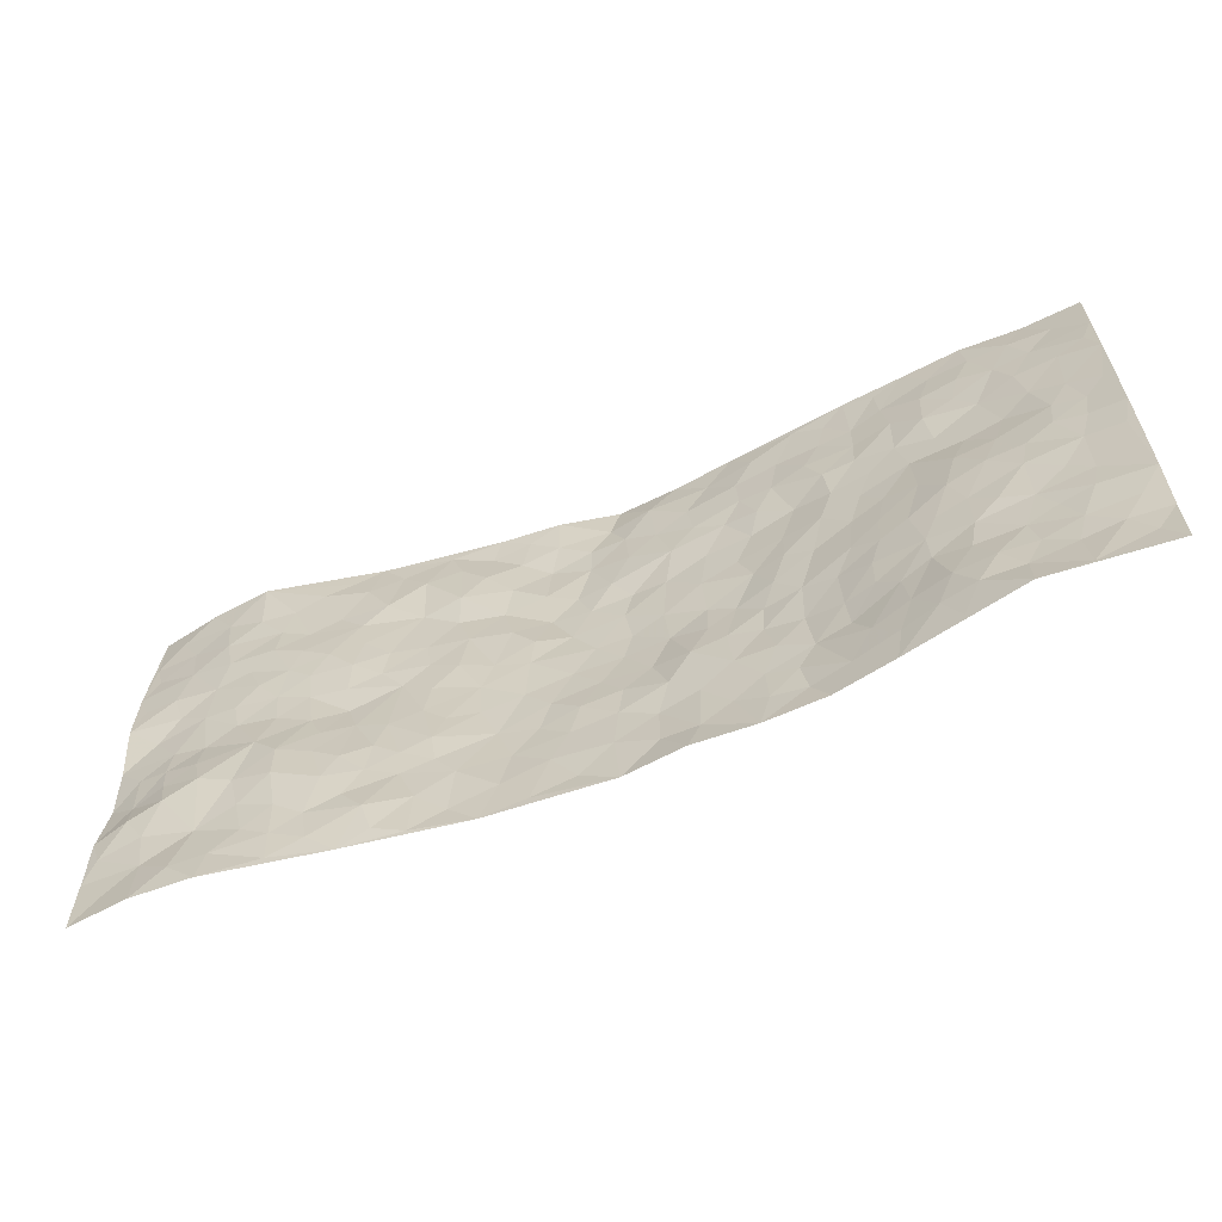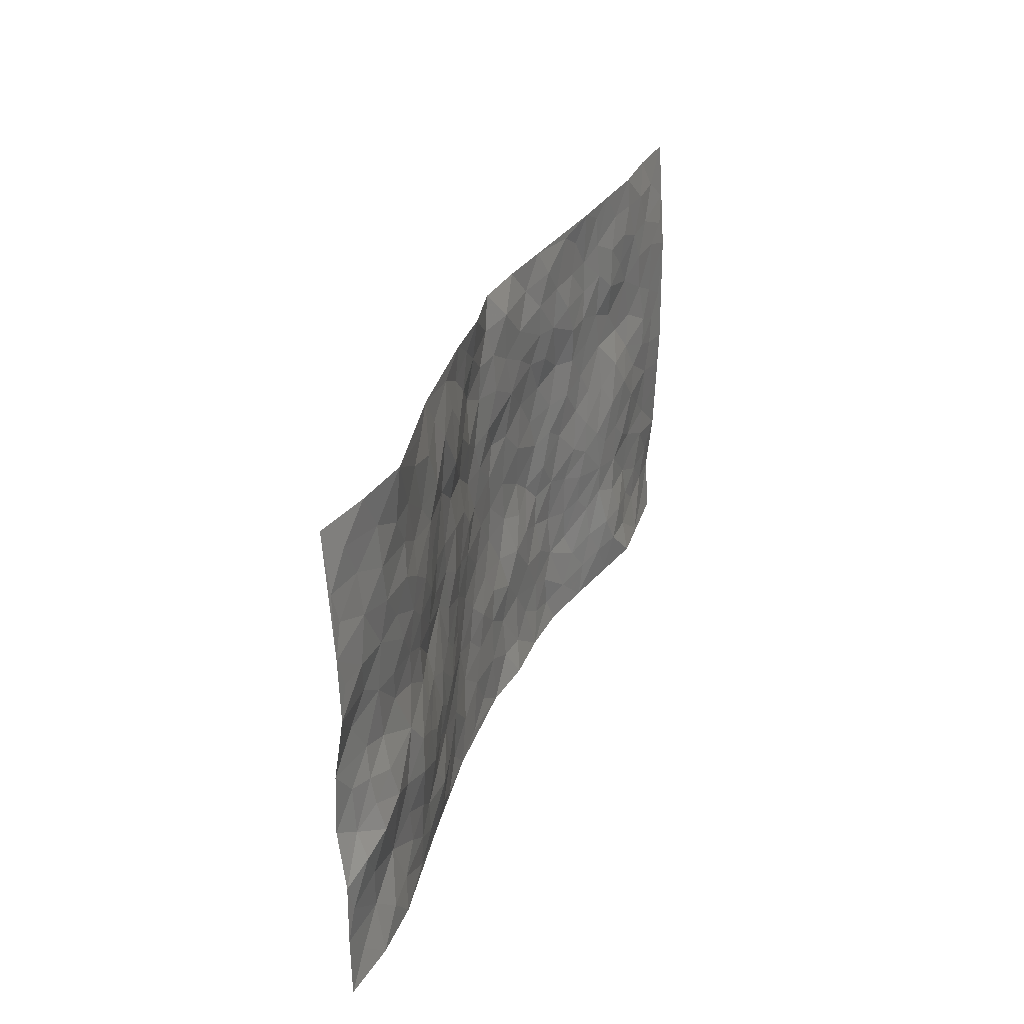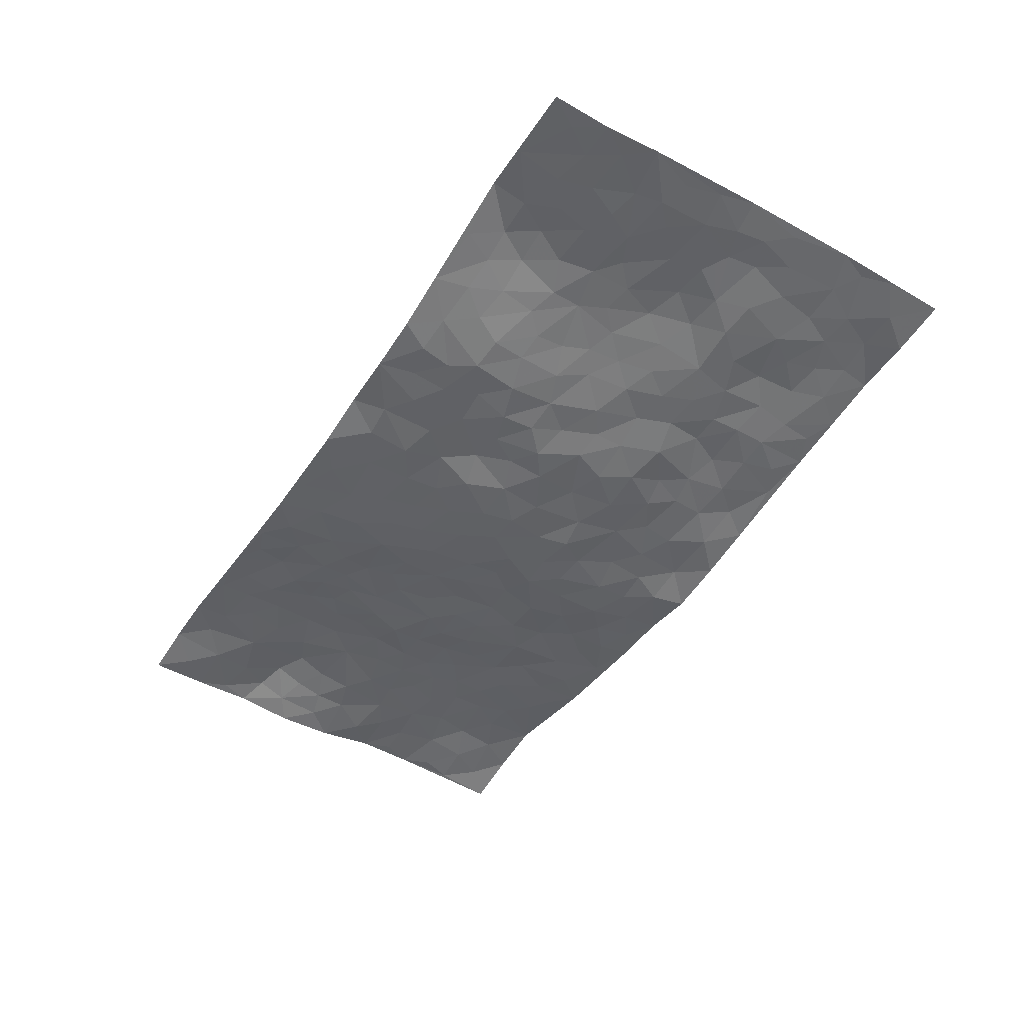
<metadata>
{"format":"obj","ext":"obj","renderer":"f3d","projection":"perspective","resolution":1024,"background":"white","views":[{"elev":-61.5,"azim":21.9,"up":"+Y"},{"elev":29.9,"azim":-70.7,"up":"+Y"},{"elev":-47.8,"azim":58.4,"up":"+Z"}]}
</metadata>
<code>
v -0.9807 0.001822 0.02547
v -0.979 0.9972 0.009302
v 0.9797 0.002017 0.03697
v 0.9807 0.999 0.03371
v -0.797 0.3933 0.03793
v -0.9805 0.4996 0.01326
v -0.8585 0.358 0.03456
v -0.0001226 0.0008042 -0.043
v -0.9811 0.2514 0.02467
v -0.9226 0.3375 0.02234
v -0.7353 0.003416 0.03791
v -0.9814 0.1267 0.02357
v -0.7104 0.2939 0.03485
v -0.8583 0.003397 0.04015
v -0.8424 0.2891 0.04509
v -0.4919 0.002288 0.001113
v -0.9603 0.1891 0.02693
v -0.2948 0.1665 -0.02524
v -0.777 0.3227 0.0458
v -0.8641 0.1214 0.02728
v -0.9254 0.06461 0.0264
v -0.7968 0.06622 0.03836
v -0.673 0.1282 0.0266
v -0.7248 0.07638 0.03171
v -0.8757 0.2085 0.0321
v -0.9125 0.2711 0.03746
v -0.7704 0.1788 0.02531
v -0.6923 0.211 0.02944
v -0.8648 0.4882 0.02276
v -0.9785 0.3745 0.008188
v -0.7341 0.9976 0.04931
v -0.5351 0.2225 0.02198
v 0.2622 0.1568 -0.03674
v -0.9809 0.7484 0.02762
v -0.3671 0.3927 -0.01185
v -0.7826 0.7524 0.03746
v -0.7999 0.8309 0.03868
v -0.5807 0.4424 0.01857
v -0.5987 0.6055 0.02591
v -0.4906 0.9979 0.001344
v -0.9579 0.686 0.0305
v -0.6608 0.5625 0.02716
v -0.3909 0.7538 -0.01019
v -0.508 0.28 0.01725
v -0.4594 0.2252 0.004581
v -0.4952 0.1624 0.008443
v -0.4481 0.6362 -0.0001099
v -0.3666 0.5594 -0.01398
v 0.1663 0.4734 -0.05165
v -0.3347 0.2207 -0.01884
v -0.2104 0.6106 -0.03324
v -0.3752 0.6289 -0.0119
v -0.3046 0.05714 -0.02713
v -0.6259 0.7102 0.03089
v -0.3957 0.1941 -0.008742
v -0.8724 0.6178 0.02563
v -0.03832 0.3473 -0.05259
v 0.05788 0.3386 -0.05298
v 0.298 0.4509 -0.03183
v -0.09613 0.5511 -0.05363
v -0.1652 0.5557 -0.0389
v 0.09162 0.6302 -0.05057
v -0.6311 0.347 0.03718
v -0.7485 0.5737 0.03115
v -0.9523 0.8089 0.02344
v -0.5598 0.1298 0.01618
v -0.3695 0.01201 -0.0145
v -0.7955 0.466 0.02606
v -0.6166 0.1731 0.02709
v -0.615 0.01933 0.02008
v -0.2473 0.001027 -0.03075
v -0.6157 0.08919 0.02315
v -0.5472 0.05385 0.01356
v -0.4325 0.03737 -0.002444
v -0.4506 0.1039 0.007618
v -0.8922 0.6853 0.03359
v -0.9719 0.8728 0.01918
v -0.7366 0.5092 0.0259
v -0.001473 0.9979 -0.05679
v -0.803 0.675 0.03188
v -0.5603 0.3153 0.02527
v -0.5132 0.4607 0.0009863
v 0.005876 0.5711 -0.0578
v -0.05002 0.4823 -0.05665
v 0.003103 0.4189 -0.05869
v -0.1252 0.1273 -0.04108
v -0.5675 0.6698 0.02477
v -0.9159 0.5625 0.01732
v -0.7317 0.6909 0.03372
v -0.4479 0.2969 0.00531
v -0.6297 0.2679 0.03797
v -0.5002 0.6881 0.01204
v -0.1734 0.4846 -0.04057
v -0.2628 0.4356 -0.02895
v -0.646 0.6489 0.03087
v -0.01098 0.1161 -0.04368
v -0.4156 0.51 -0.01078
v -0.3429 0.2877 -0.01229
v -0.2408 0.5034 -0.03076
v -0.1815 0.3814 -0.0441
v -0.9807 0.6235 0.03174
v -0.7045 0.6226 0.03403
v -0.8135 0.5795 0.02825
v -0.3634 0.1099 -0.01259
v -0.5207 0.5327 0.009747
v -0.682 0.4067 0.03376
v -0.1308 0.3235 -0.04696
v -0.1504 0.2487 -0.04609
v -0.5163 0.6111 0.01526
v 0.1076 0.7288 -0.04133
v -0.00359 0.214 -0.04662
v -0.07325 0.2726 -0.04358
v 0.004771 0.2876 -0.04818
v -0.4287 0.3636 6.039e-05
v -0.198 0.1831 -0.04154
v -0.6534 0.488 0.02422
v -0.5552 0.3814 0.02009
v -0.4918 0.3913 0.005447
v -0.307 0.5238 -0.01648
v -0.2597 0.3497 -0.03168
v -0.3551 0.4667 -0.01356
v -0.2279 0.2703 -0.03993
v -0.09142 0.4107 -0.05252
v -0.5937 0.5314 0.01994
v -0.09273 0.1975 -0.04408
v -0.2152 0.09268 -0.035
v -0.3985 0.2579 -0.004229
v -0.9279 0.4374 0.01934
v -0.8678 0.4209 0.0286
v 0.09259 0.422 -0.05448
v 0.2098 0.2372 -0.03772
v 0.08259 0.5165 -0.05492
v 0.01933 0.4875 -0.06002
v 0.1669 0.3925 -0.04544
v 0.7923 0.4975 0.0367
v 0.2214 0.4333 -0.0483
v 0.2681 0.313 -0.04111
v 0.1603 0.5671 -0.04582
v 0.1215 0.9981 -0.0464
v -0.2925 0.6194 -0.0198
v 0.4237 0.8801 -0.00968
v 0.4888 0.9986 0.001557
v -0.215 0.7805 -0.03214
v -0.06 0.8638 -0.05199
v -0.3219 0.3481 -0.01861
v -0.4589 0.5656 -0.000774
v -0.07493 0.05176 -0.04436
v -0.1595 0.02131 -0.03621
v 0.123 0.002144 -0.02811
v 0.01195 0.8598 -0.0478
v -0.01779 0.6994 -0.05021
v 0.4247 0.1965 -0.02048
v 0.344 0.2896 -0.03485
v 0.5915 0.5269 0.01585
v 0.5251 0.5472 0.00324
v 0.4574 0.1352 -0.008355
v 0.5232 0.2281 0.005768
v 0.4157 0.3617 -0.01731
v 0.02209 0.6408 -0.05838
v -0.06032 0.6271 -0.05464
v -0.1477 0.7292 -0.04459
v -0.08792 0.6928 -0.05479
v -0.06164 0.7909 -0.05364
v -0.1381 0.6325 -0.05263
v 0.01949 0.7744 -0.04586
v 0.244 0.9985 -0.02997
v -0.02025 0.9262 -0.05384
v -0.2689 0.8456 -0.01779
v -0.2006 0.8794 -0.03502
v -0.315 0.78 -0.008989
v -0.2459 0.9976 -0.02643
v -0.2292 0.6958 -0.03571
v -0.3183 0.6999 -0.02036
v -0.1423 0.8293 -0.05046
v -0.1229 0.9975 -0.03371
v 0.2174 0.746 -0.03607
v 0.1736 0.6672 -0.04522
v 0.3271 0.5951 -0.02757
v 0.2619 0.5228 -0.0402
v 0.2665 0.666 -0.03717
v 0.4232 0.7442 -0.004601
v 0.3561 0.6834 -0.02424
v 0.2851 0.7331 -0.02581
v 0.06636 0.9292 -0.03909
v 0.07749 0.8229 -0.04342
v 0.1439 0.8578 -0.03618
v 0.249 0.8733 -0.0259
v 0.3204 0.7934 -0.01822
v 0.2327 0.5955 -0.04325
v -0.8822 0.8666 0.02761
v -0.682 0.8161 0.03303
v -0.8698 0.774 0.03159
v -0.8576 0.9979 0.034
v -0.9225 0.9389 0.02475
v -0.8107 0.9207 0.03659
v -0.7332 0.8847 0.03936
v -0.6058 0.9289 0.02464
v -0.6621 0.8854 0.03277
v -0.6868 0.7454 0.03638
v -0.5604 0.814 0.01676
v -0.6217 0.7807 0.02532
v -0.5113 0.9007 0.01348
v -0.3912 0.8777 -0.0007441
v -0.5461 0.9598 0.01294
v -0.4642 0.8155 0.0108
v -0.4436 0.9356 -0.001193
v -0.3465 0.9721 -0.01455
v -0.5113 0.7603 0.01421
v -0.3207 0.9007 -0.0126
v -0.2603 0.9297 -0.02845
v 0.1551 0.7848 -0.03744
v 0.2534 0.8042 -0.02676
v 0.1873 0.9331 -0.03774
v 0.3917 0.8122 -0.007479
v 0.336 0.8808 -0.0169
v 0.3804 0.9827 -0.01224
v 0.287 0.9378 -0.01966
v 0.441 0.9483 -0.007898
v 0.3812 0.4934 -0.02111
v 0.3259 0.5288 -0.02649
v 0.4839 0.6043 -0.004144
v 0.4317 0.6645 -0.008454
v 0.4055 0.588 -0.01169
v 0.3561 0.1899 -0.03228
v 0.4815 0.335 -8.347e-05
v 0.4598 0.5226 -0.006995
v 0.3483 0.3878 -0.02854
v -0.1255 0.9139 -0.04227
v -0.1847 0.957 -0.03312
v 0.3231 0.1326 -0.03322
v 0.6121 0.01592 0.02717
v 0.202 0.333 -0.03957
v 0.273 0.3845 -0.04111
v 0.5834 0.2486 0.01821
v 0.7343 0.9988 0.02631
v 0.9808 0.251 0.04228
v 0.4917 0.8122 -0.002854
v 0.7179 0.4884 0.03659
v 0.488 0.7469 -0.00097
v 0.9807 0.5005 0.0519
v 0.6686 0.2952 0.0294
v 0.5089 0.4684 0.005413
v 0.7782 0.3121 0.0326
v 0.5605 0.4163 0.0164
v 0.4915 0.002107 -0.0002769
v 0.09012 0.2511 -0.04305
v 0.5062 0.07743 0.004106
v 0.1345 0.3185 -0.03803
v 0.4188 0.2668 -0.01964
v 0.8748 0.266 0.03789
v 0.6406 0.4628 0.02972
v 0.5773 0.08323 0.02336
v 0.4491 0.4262 -0.005659
v 0.6066 0.3727 0.0233
v 0.2888 0.2323 -0.0342
v 0.4793 0.2719 -0.004312
v 0.2666 0.07783 -0.03515
v 0.3702 0.001517 -0.02515
v 0.2469 0.001346 -0.03185
v 0.2028 0.1137 -0.04115
v 0.06828 0.1685 -0.04886
v 0.1458 0.1888 -0.04283
v 0.6108 0.149 0.0322
v 0.7771 0.4238 0.03859
v 0.748 0.2223 0.03073
v 0.6492 0.0824 0.03991
v 0.6687 0.3857 0.03053
v 0.7177 0.3402 0.03522
v 0.8873 0.327 0.03673
v 0.7462 0.5681 0.02945
v 0.691 0.1474 0.04079
v 0.763 0.1512 0.03472
v 0.8412 0.3684 0.03555
v 0.9442 0.3502 0.04297
v 0.8877 0.4392 0.04121
v 0.5813 0.3138 0.01971
v 0.8205 0.1071 0.03554
v 0.3354 0.06271 -0.03323
v 0.4135 0.06858 -0.01715
v 0.07147 0.07659 -0.0436
v 0.1437 0.07134 -0.03954
v 0.9805 0.7501 0.05063
v 0.7309 0.08082 0.04045
v 0.6544 0.2171 0.03117
v 0.9628 0.4252 0.04761
v 0.9087 0.5096 0.0445
v 0.809 0.2515 0.03309
v 0.5332 0.149 0.01074
v 0.7332 0.004089 0.05311
v 0.5023 0.3945 0.005699
v 0.9406 0.06436 0.03235
v 0.9801 0.1266 0.02915
v 0.8406 0.1814 0.03509
v 0.8994 0.1254 0.03396
v 0.8292 0.01082 0.04583
v 0.9389 0.1891 0.03465
v 0.666 0.5568 0.02778
v 0.6934 0.633 0.0168
v 0.5861 0.6364 0.007625
v 0.8276 0.6917 0.03649
v 0.6316 0.7715 0.02106
v 0.9591 0.6253 0.04885
v 0.7694 0.642 0.02562
v 0.8568 0.5955 0.04166
v 0.7351 0.7442 0.02408
v 0.8476 0.531 0.04212
v 0.9183 0.5744 0.04495
v 0.894 0.6598 0.04282
v 0.6414 0.6928 0.01242
v 0.5662 0.7243 0.005992
v 0.5101 0.6749 -0.0005812
v 0.8551 0.8525 0.03747
v 0.7127 0.8714 0.02799
v 0.8134 0.777 0.03665
v 0.8993 0.7782 0.0434
v 0.7816 0.8445 0.03294
v 0.9776 0.8746 0.04206
v 0.6949 0.8027 0.0239
v 0.9561 0.8118 0.04626
v 0.7425 0.9319 0.02854
v 0.8575 0.9983 0.02445
v 0.6116 0.9987 0.01356
v 0.8222 0.9263 0.03426
v 0.9092 0.9282 0.03342
v 0.662 0.9347 0.01913
v 0.5571 0.9018 0.007154
v 0.4922 0.8816 -0.003914
v 0.5503 0.97 0.006787
v 0.57 0.8222 0.01039
v 0.6364 0.861 0.02056
f 29 6 128
f 12 21 20
f 26 10 9
f 55 45 46
f 27 19 15
f 26 9 17
f 101 6 88
f 12 1 21
f 7 15 19
f 125 86 96
f 84 123 85
f 129 29 128
f 25 27 15
f 12 20 17
f 73 75 66
f 22 14 11
f 26 17 25
f 9 12 17
f 25 15 26
f 5 129 7
f 52 146 48
f 55 18 50
f 7 19 5
f 20 27 25
f 124 82 105
f 41 76 34
f 20 14 22
f 14 20 21
f 14 21 1
f 24 22 11
f 24 27 22
f 72 66 69
f 69 32 91
f 70 24 11
f 24 23 27
f 17 20 25
f 27 20 22
f 10 15 7
f 10 26 15
f 23 28 27
f 27 13 19
f 28 23 69
f 13 27 28
f 119 121 94
f 10 7 129
f 6 30 128
f 9 10 30
f 36 192 80
f 80 102 89
f 118 81 44
f 64 103 78
f 115 126 86
f 45 32 46
f 91 63 13
f 129 68 29
f 95 87 54
f 95 54 199
f 202 40 204
f 82 97 105
f 29 88 6
f 18 55 104
f 148 126 71
f 38 82 124
f 50 18 122
f 117 82 38
f 5 19 106
f 82 117 118
f 80 64 102
f 127 45 55
f 194 77 190
f 98 35 114
f 39 124 105
f 127 50 98
f 106 19 13
f 66 75 46
f 39 95 42
f 63 117 38
f 95 89 102
f 101 56 76
f 51 140 99
f 18 53 126
f 62 83 132
f 45 127 90
f 112 113 57
f 103 29 68
f 130 85 58
f 109 39 105
f 35 94 121
f 113 246 58
f 151 165 163
f 120 100 94
f 114 127 98
f 192 190 65
f 95 39 87
f 36 191 37
f 67 104 74
f 56 101 88
f 13 63 106
f 192 34 76
f 268 241 243
f 108 115 125
f 93 84 60
f 133 84 85
f 156 288 157
f 101 76 41
f 80 103 64
f 105 97 146
f 99 61 51
f 92 109 47
f 125 96 111
f 158 227 153
f 75 104 55
f 69 66 32
f 81 91 32
f 106 78 68
f 42 64 78
f 77 34 65
f 24 70 72
f 75 73 16
f 16 71 67
f 2 34 77
f 13 28 91
f 103 56 88
f 56 80 76
f 72 69 23
f 11 16 70
f 16 73 70
f 16 67 74
f 115 18 126
f 24 72 23
f 73 72 70
f 16 74 75
f 72 73 66
f 32 45 44
f 84 83 60
f 66 46 32
f 78 106 116
f 117 63 81
f 67 53 104
f 103 68 78
f 69 91 28
f 36 80 89
f 106 38 116
f 106 68 5
f 81 118 117
f 62 132 138
f 32 44 81
f 53 67 71
f 57 58 85
f 123 100 107
f 93 60 61
f 33 230 224
f 8 96 147
f 132 133 130
f 140 48 119
f 93 100 123
f 122 98 50
f 164 60 160
f 53 71 126
f 125 112 108
f 193 194 195
f 75 55 46
f 63 91 81
f 56 103 80
f 196 198 31
f 18 104 53
f 121 48 97
f 38 106 63
f 118 97 82
f 97 35 121
f 51 172 140
f 130 134 49
f 87 39 109
f 288 252 263
f 97 114 35
f 47 43 92
f 57 113 58
f 248 130 58
f 34 101 41
f 114 90 127
f 116 124 42
f 145 94 35
f 118 114 97
f 167 79 175
f 98 145 35
f 85 123 57
f 43 47 52
f 199 36 89
f 42 78 116
f 159 83 62
f 88 29 103
f 74 104 75
f 118 44 90
f 173 140 172
f 42 95 102
f 190 192 37
f 65 190 77
f 89 95 199
f 125 111 112
f 92 87 109
f 18 115 122
f 177 180 176
f 112 57 107
f 109 105 146
f 93 94 100
f 285 286 275
f 96 86 147
f 137 232 131
f 57 123 107
f 87 92 208
f 49 134 136
f 132 130 49
f 161 164 162
f 50 127 55
f 122 108 107
f 122 107 100
f 48 140 52
f 118 90 114
f 99 119 94
f 123 84 93
f 36 37 192
f 48 121 119
f 120 122 100
f 39 42 124
f 38 124 116
f 248 58 246
f 44 45 90
f 98 122 120
f 146 52 47
f 94 93 99
f 168 209 170
f 212 183 188
f 202 197 200
f 42 102 64
f 107 108 112
f 99 93 61
f 8 280 96
f 112 111 113
f 125 115 86
f 115 108 122
f 128 30 10
f 5 68 129
f 10 129 128
f 132 49 138
f 83 84 133
f 130 133 85
f 83 133 132
f 248 134 130
f 156 152 224
f 151 110 165
f 212 186 211
f 153 224 249
f 254 251 244
f 246 261 262
f 225 158 249
f 49 136 179
f 185 184 150
f 214 188 181
f 181 188 182
f 161 163 174
f 143 170 172
f 110 211 185
f 184 79 167
f 174 228 169
f 62 110 159
f 163 150 144
f 210 169 229
f 170 143 168
f 176 211 110
f 98 120 145
f 94 145 120
f 48 146 97
f 109 146 47
f 148 86 126
f 147 86 148
f 71 8 148
f 8 147 148
f 244 276 254
f 232 136 134
f 174 143 161
f 60 83 160
f 163 162 151
f 159 160 83
f 261 281 262
f 259 281 149
f 219 220 59
f 246 113 111
f 33 255 131
f 157 256 152
f 137 255 153
f 230 278 279
f 262 260 33
f 154 155 242
f 131 255 137
f 248 131 232
f 281 280 149
f 259 258 278
f 220 179 59
f 159 151 160
f 162 160 151
f 164 61 60
f 228 174 144
f 144 174 163
f 159 110 151
f 161 172 164
f 186 184 185
f 161 162 163
f 61 164 51
f 160 162 164
f 187 217 213
f 150 163 165
f 205 202 200
f 79 184 139
f 170 43 173
f 174 169 143
f 161 143 172
f 167 144 150
f 176 180 183
f 172 170 173
f 223 226 221
f 185 150 165
f 99 140 119
f 207 206 203
f 172 51 164
f 43 52 173
f 173 52 140
f 167 175 228
f 228 229 169
f 210 168 169
f 177 110 62
f 189 138 179
f 62 138 177
f 136 232 233
f 181 182 222
f 150 184 167
f 178 180 189
f 49 179 138
f 177 138 189
f 180 178 182
f 178 179 220
f 307 308 304
f 222 223 221
f 215 187 188
f 176 183 212
f 187 213 186
f 214 215 188
f 185 211 186
f 237 181 239
f 182 188 183
f 110 185 165
f 216 215 141
f 211 176 212
f 182 183 180
f 176 110 177
f 213 184 186
f 178 189 179
f 177 189 180
f 195 190 37
f 197 198 200
f 195 194 190
f 34 192 65
f 80 192 76
f 37 196 195
f 194 2 77
f 193 2 194
f 196 37 191
f 31 193 195
f 198 196 191
f 31 195 196
f 199 201 191
f 197 204 31
f 198 191 201
f 31 198 197
f 201 199 54
f 36 199 191
f 54 208 201
f 208 43 205
f 208 54 87
f 198 201 200
f 206 205 203
f 43 170 203
f 210 207 209
f 40 202 206
f 31 204 40
f 197 202 204
f 208 205 200
f 43 203 205
f 205 206 202
f 203 209 207
f 171 40 207
f 40 206 207
f 208 200 201
f 43 208 92
f 170 209 203
f 168 143 169
f 207 210 171
f 168 210 209
f 188 187 212
f 212 187 186
f 166 139 213
f 184 213 139
f 237 214 181
f 215 214 141
f 216 141 218
f 213 217 166
f 142 166 216
f 217 216 166
f 187 215 217
f 216 217 215
f 237 141 214
f 142 216 218
f 223 222 182
f 179 136 59
f 223 220 219
f 267 238 251
f 237 327 141
f 223 182 178
f 158 290 253
f 220 223 178
f 59 233 227
f 233 59 136
f 248 246 131
f 153 249 158
f 251 254 267
f 223 219 226
f 111 261 246
f 297 251 238
f 276 256 157
f 167 228 144
f 229 228 175
f 175 171 229
f 229 171 210
f 260 257 33
f 265 271 272
f 266 289 283
f 269 243 250
f 249 224 152
f 266 283 271
f 227 233 137
f 253 227 158
f 325 313 320
f 135 264 275
f 310 329 239
f 270 298 297
f 249 256 225
f 275 273 269
f 311 222 221
f 155 154 299
f 234 276 157
f 310 311 299
f 222 239 181
f 221 226 155
f 266 263 252
f 242 290 244
f 264 273 275
f 273 264 243
f 242 244 154
f 276 290 225
f 288 234 157
f 240 282 302
f 275 286 306
f 225 290 158
f 234 263 284
f 241 254 276
f 233 232 137
f 137 153 227
f 264 135 238
f 244 251 154
f 260 259 257
f 227 253 219
f 33 224 255
f 154 297 299
f 240 302 307
f 297 154 251
f 264 268 243
f 253 226 219
f 271 284 263
f 277 294 293
f 290 242 253
f 241 234 284
f 59 227 219
f 242 155 226
f 252 245 231
f 157 152 156
f 257 230 33
f 152 256 249
f 278 230 257
f 262 33 131
f 224 153 255
f 259 278 257
f 134 248 232
f 230 279 224
f 96 261 111
f 261 96 280
f 280 281 261
f 246 262 131
f 252 247 245
f 268 267 241
f 283 277 272
f 288 247 252
f 275 274 285
f 295 291 294
f 267 268 264
f 263 234 288
f 309 310 299
f 290 276 244
f 283 272 271
f 267 254 241
f 265 243 241
f 236 240 285
f 297 238 270
f 303 305 298
f 241 276 234
f 221 155 299
f 272 277 293
f 250 243 287
f 286 285 240
f 284 271 265
f 271 263 266
f 295 3 291
f 225 256 276
f 241 284 265
f 289 266 231
f 3 292 291
f 321 235 323
f 293 294 296
f 279 278 258
f 245 279 258
f 279 156 224
f 260 281 259
f 280 8 149
f 262 281 260
f 231 266 252
f 267 264 238
f 306 304 270
f 283 289 295
f 243 269 273
f 236 269 250
f 294 292 296
f 274 236 285
f 269 274 275
f 250 287 293
f 245 289 231
f 236 274 269
f 156 279 247
f 242 226 253
f 247 279 245
f 243 265 287
f 288 156 247
f 265 272 293
f 296 292 236
f 293 287 265
f 295 294 277
f 277 283 295
f 236 250 296
f 289 3 295
f 292 294 291
f 293 296 250
f 300 304 308
f 325 320 235
f 329 330 326
f 270 304 303
f 270 303 298
f 309 305 301
f 135 306 270
f 299 297 298
f 298 309 299
f 238 135 270
f 300 314 305
f 303 300 305
f 304 306 307
f 300 303 304
f 282 319 315
f 322 325 235
f 275 306 135
f 307 306 286
f 240 307 286
f 308 307 302
f 302 282 308
f 308 282 315
f 305 309 298
f 310 309 301
f 310 301 329
f 310 239 311
f 222 311 239
f 299 311 221
f 319 312 315
f 312 323 316
f 301 305 318
f 305 314 316
f 300 308 315
f 316 314 312
f 312 314 315
f 315 314 300
f 323 312 324
f 316 313 318
f 282 4 317
f 330 313 325
f 4 321 324
f 235 320 323
f 282 317 319
f 312 319 317
f 326 325 322
f 316 320 313
f 316 318 305
f 142 218 327
f 327 218 141
f 316 323 320
f 324 312 317
f 4 324 317
f 321 323 324
f 318 313 330
f 328 326 322
f 326 327 329
f 329 327 237
f 326 328 327
f 322 142 328
f 327 328 142
f 329 237 239
f 301 318 330
f 326 330 325
f 330 329 301

</code>
